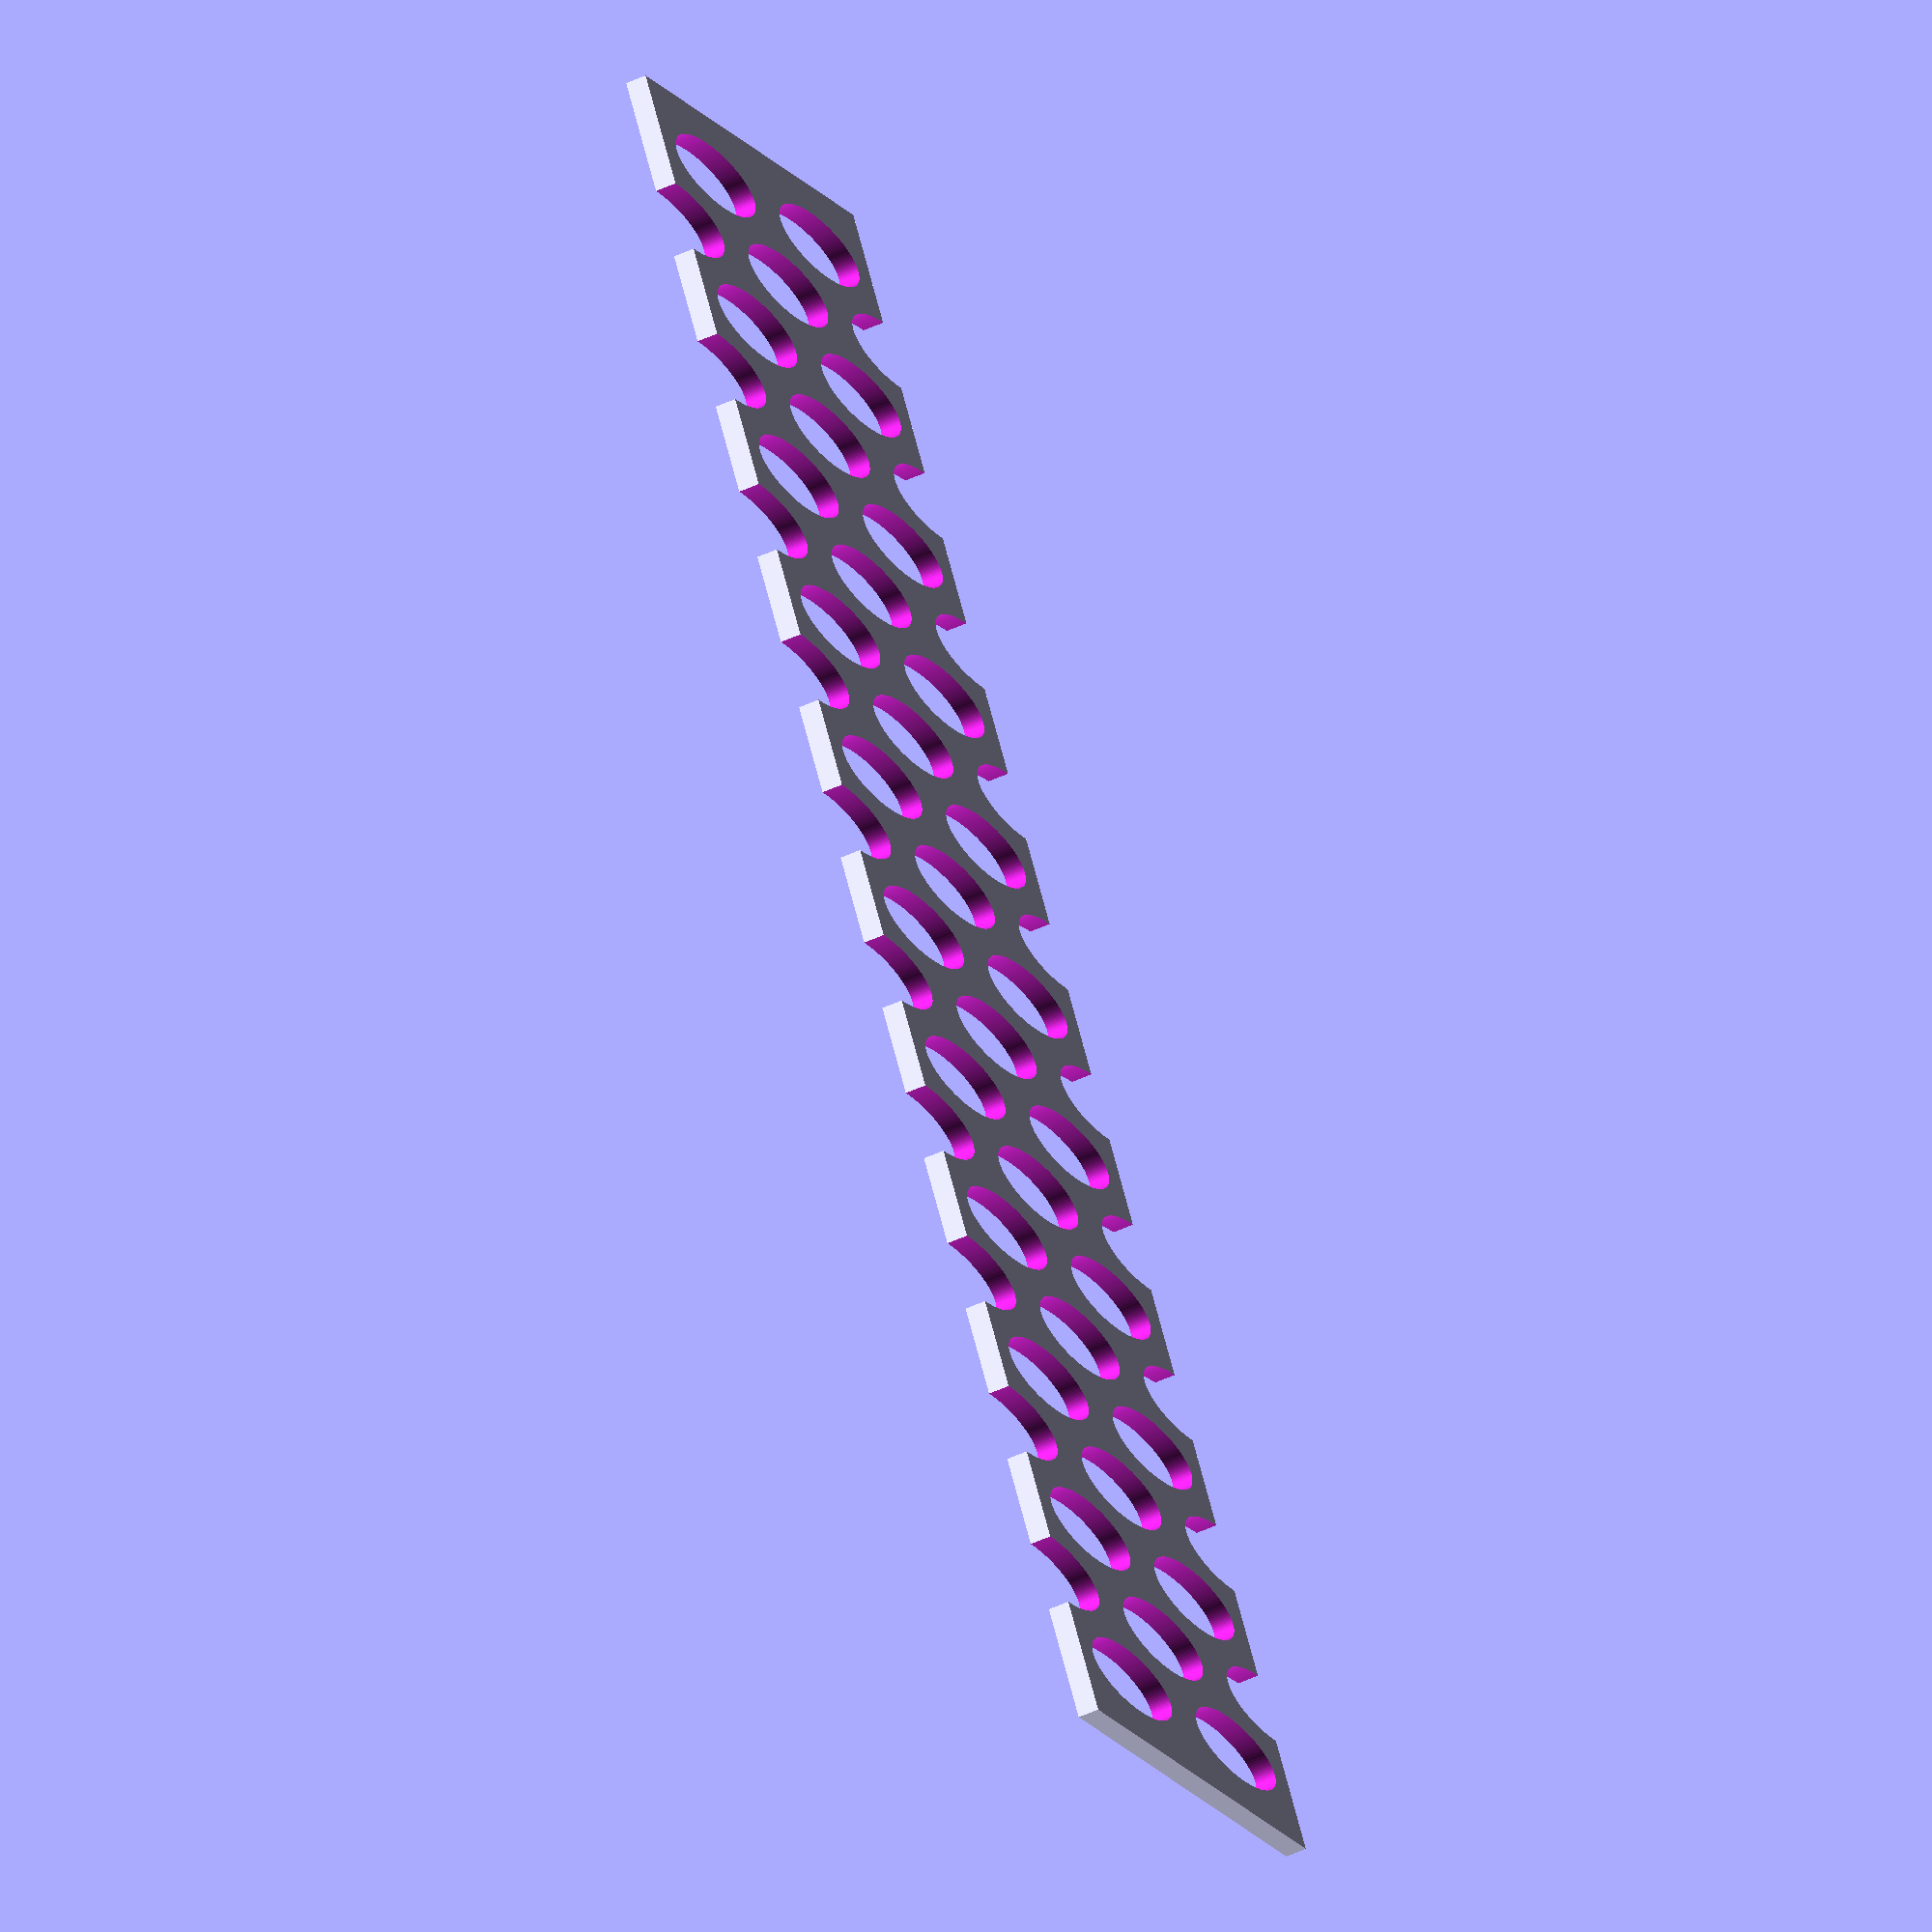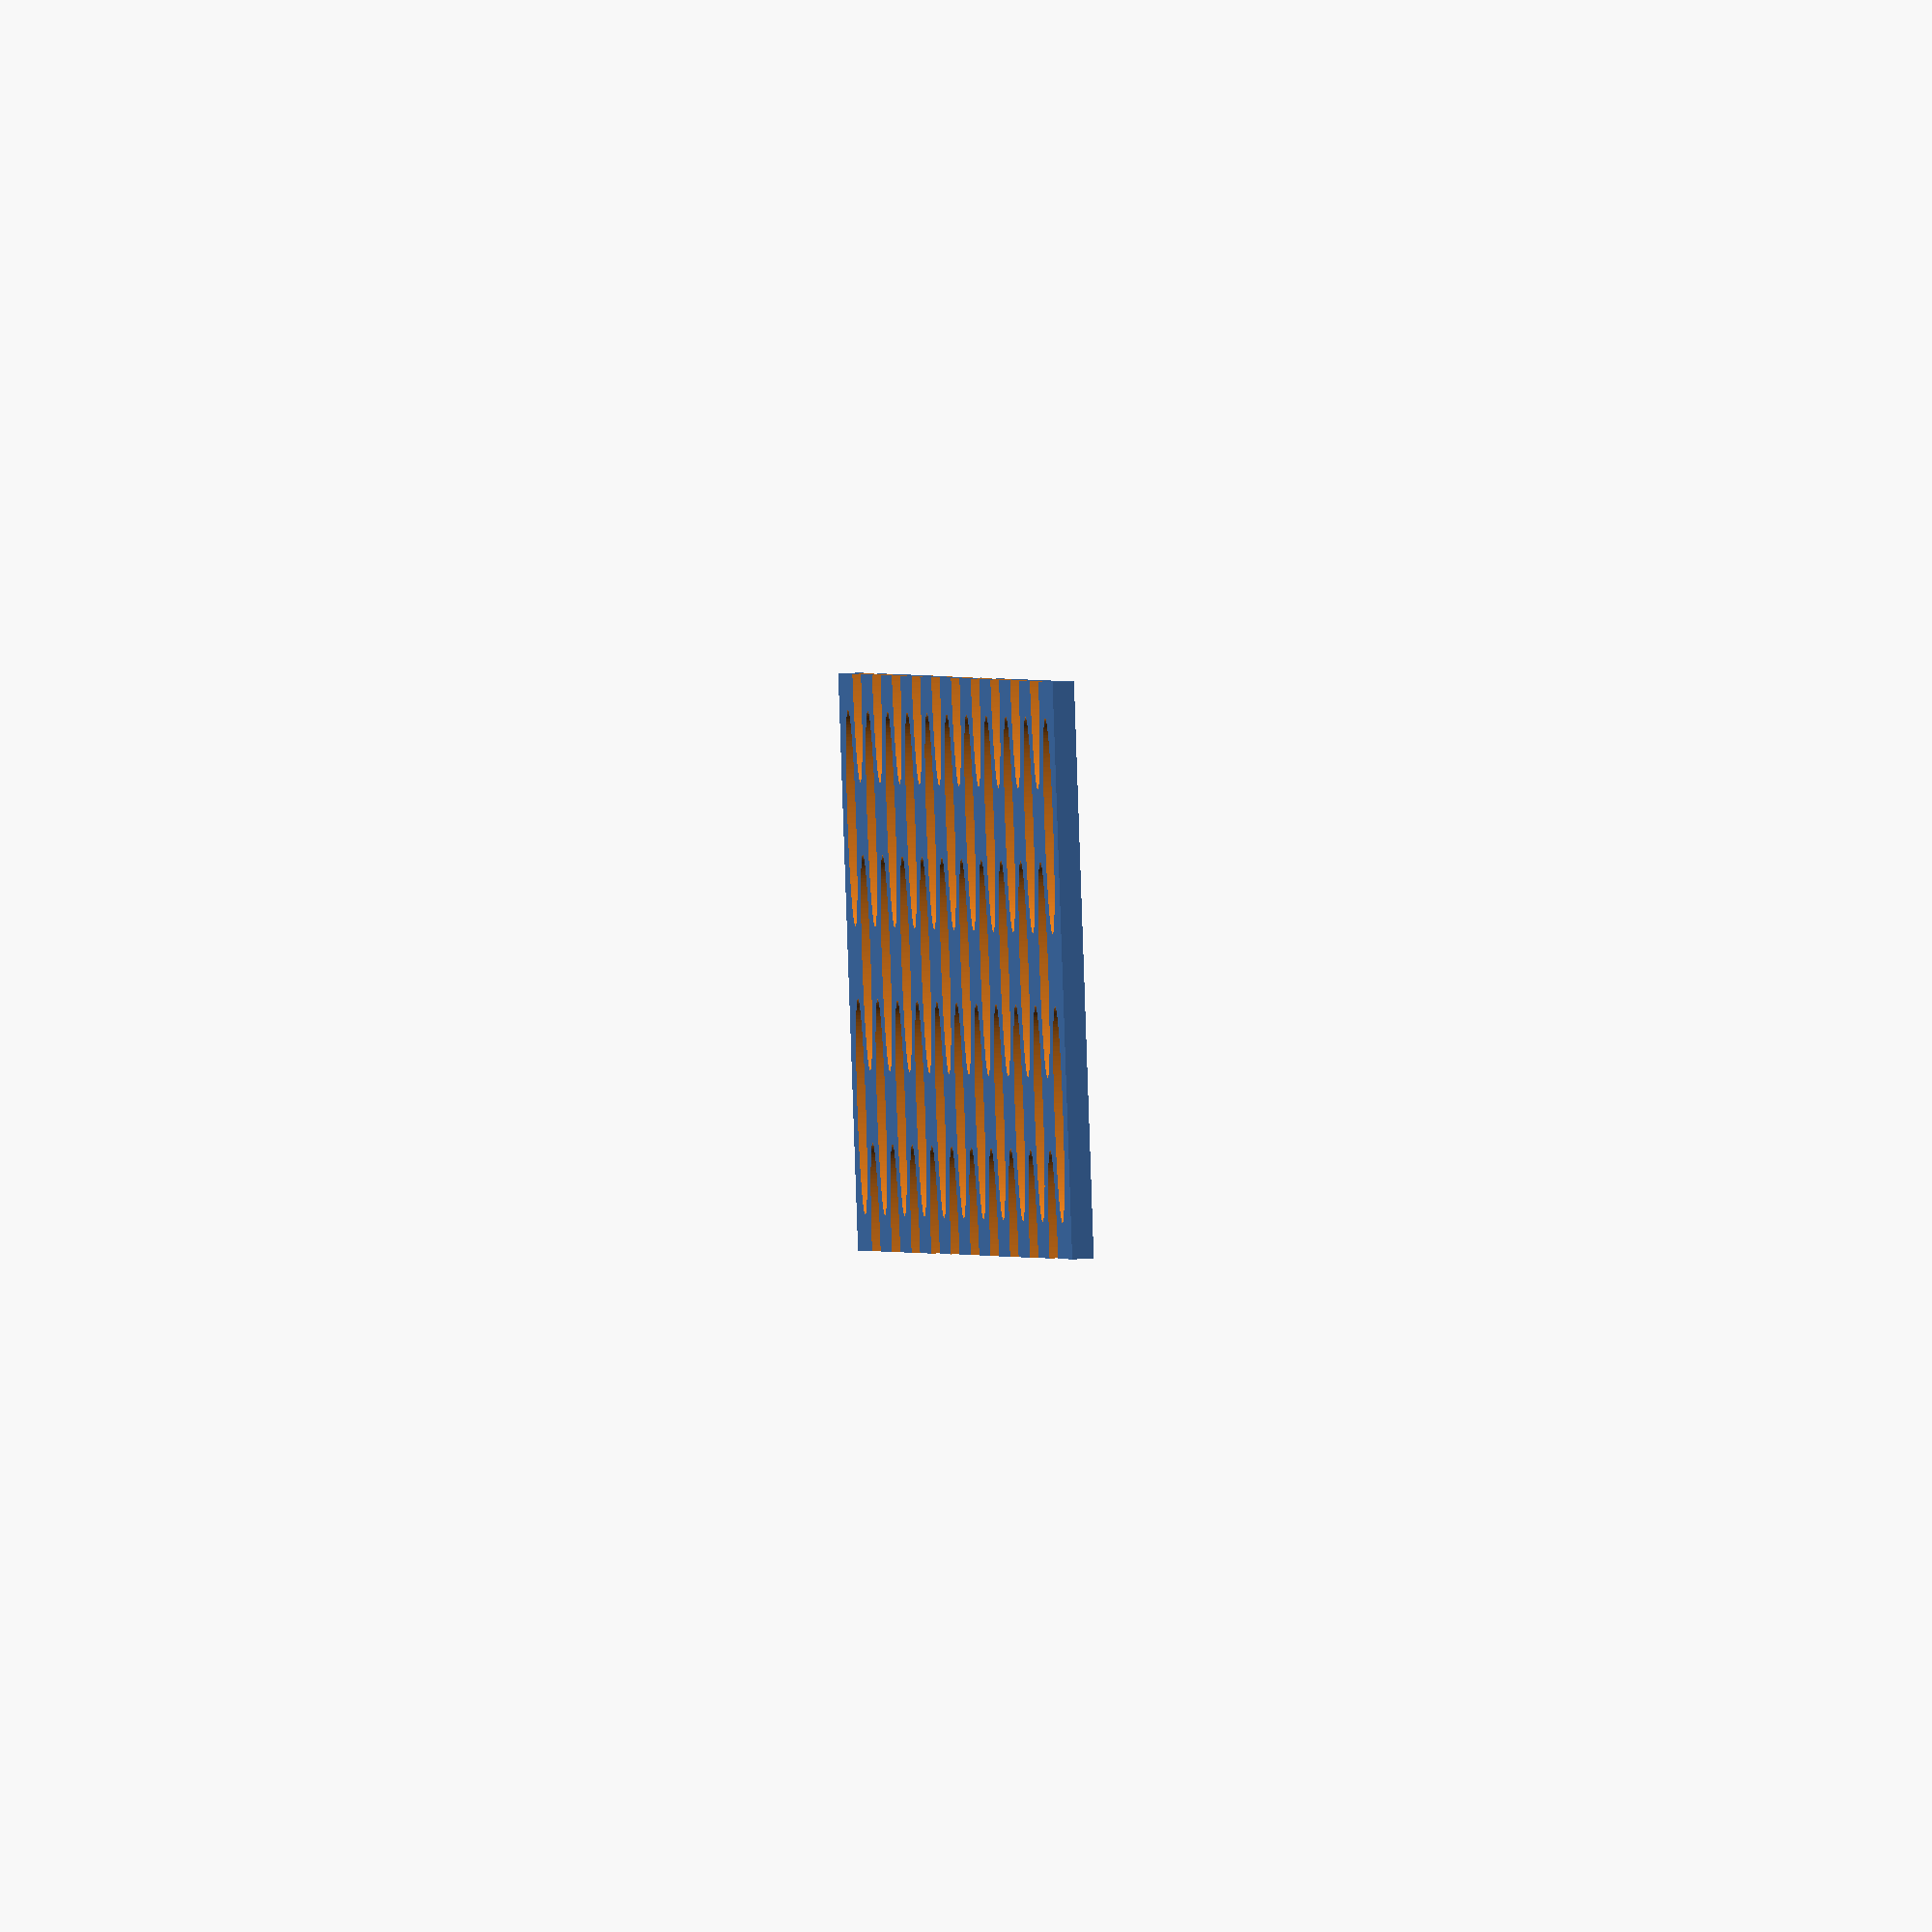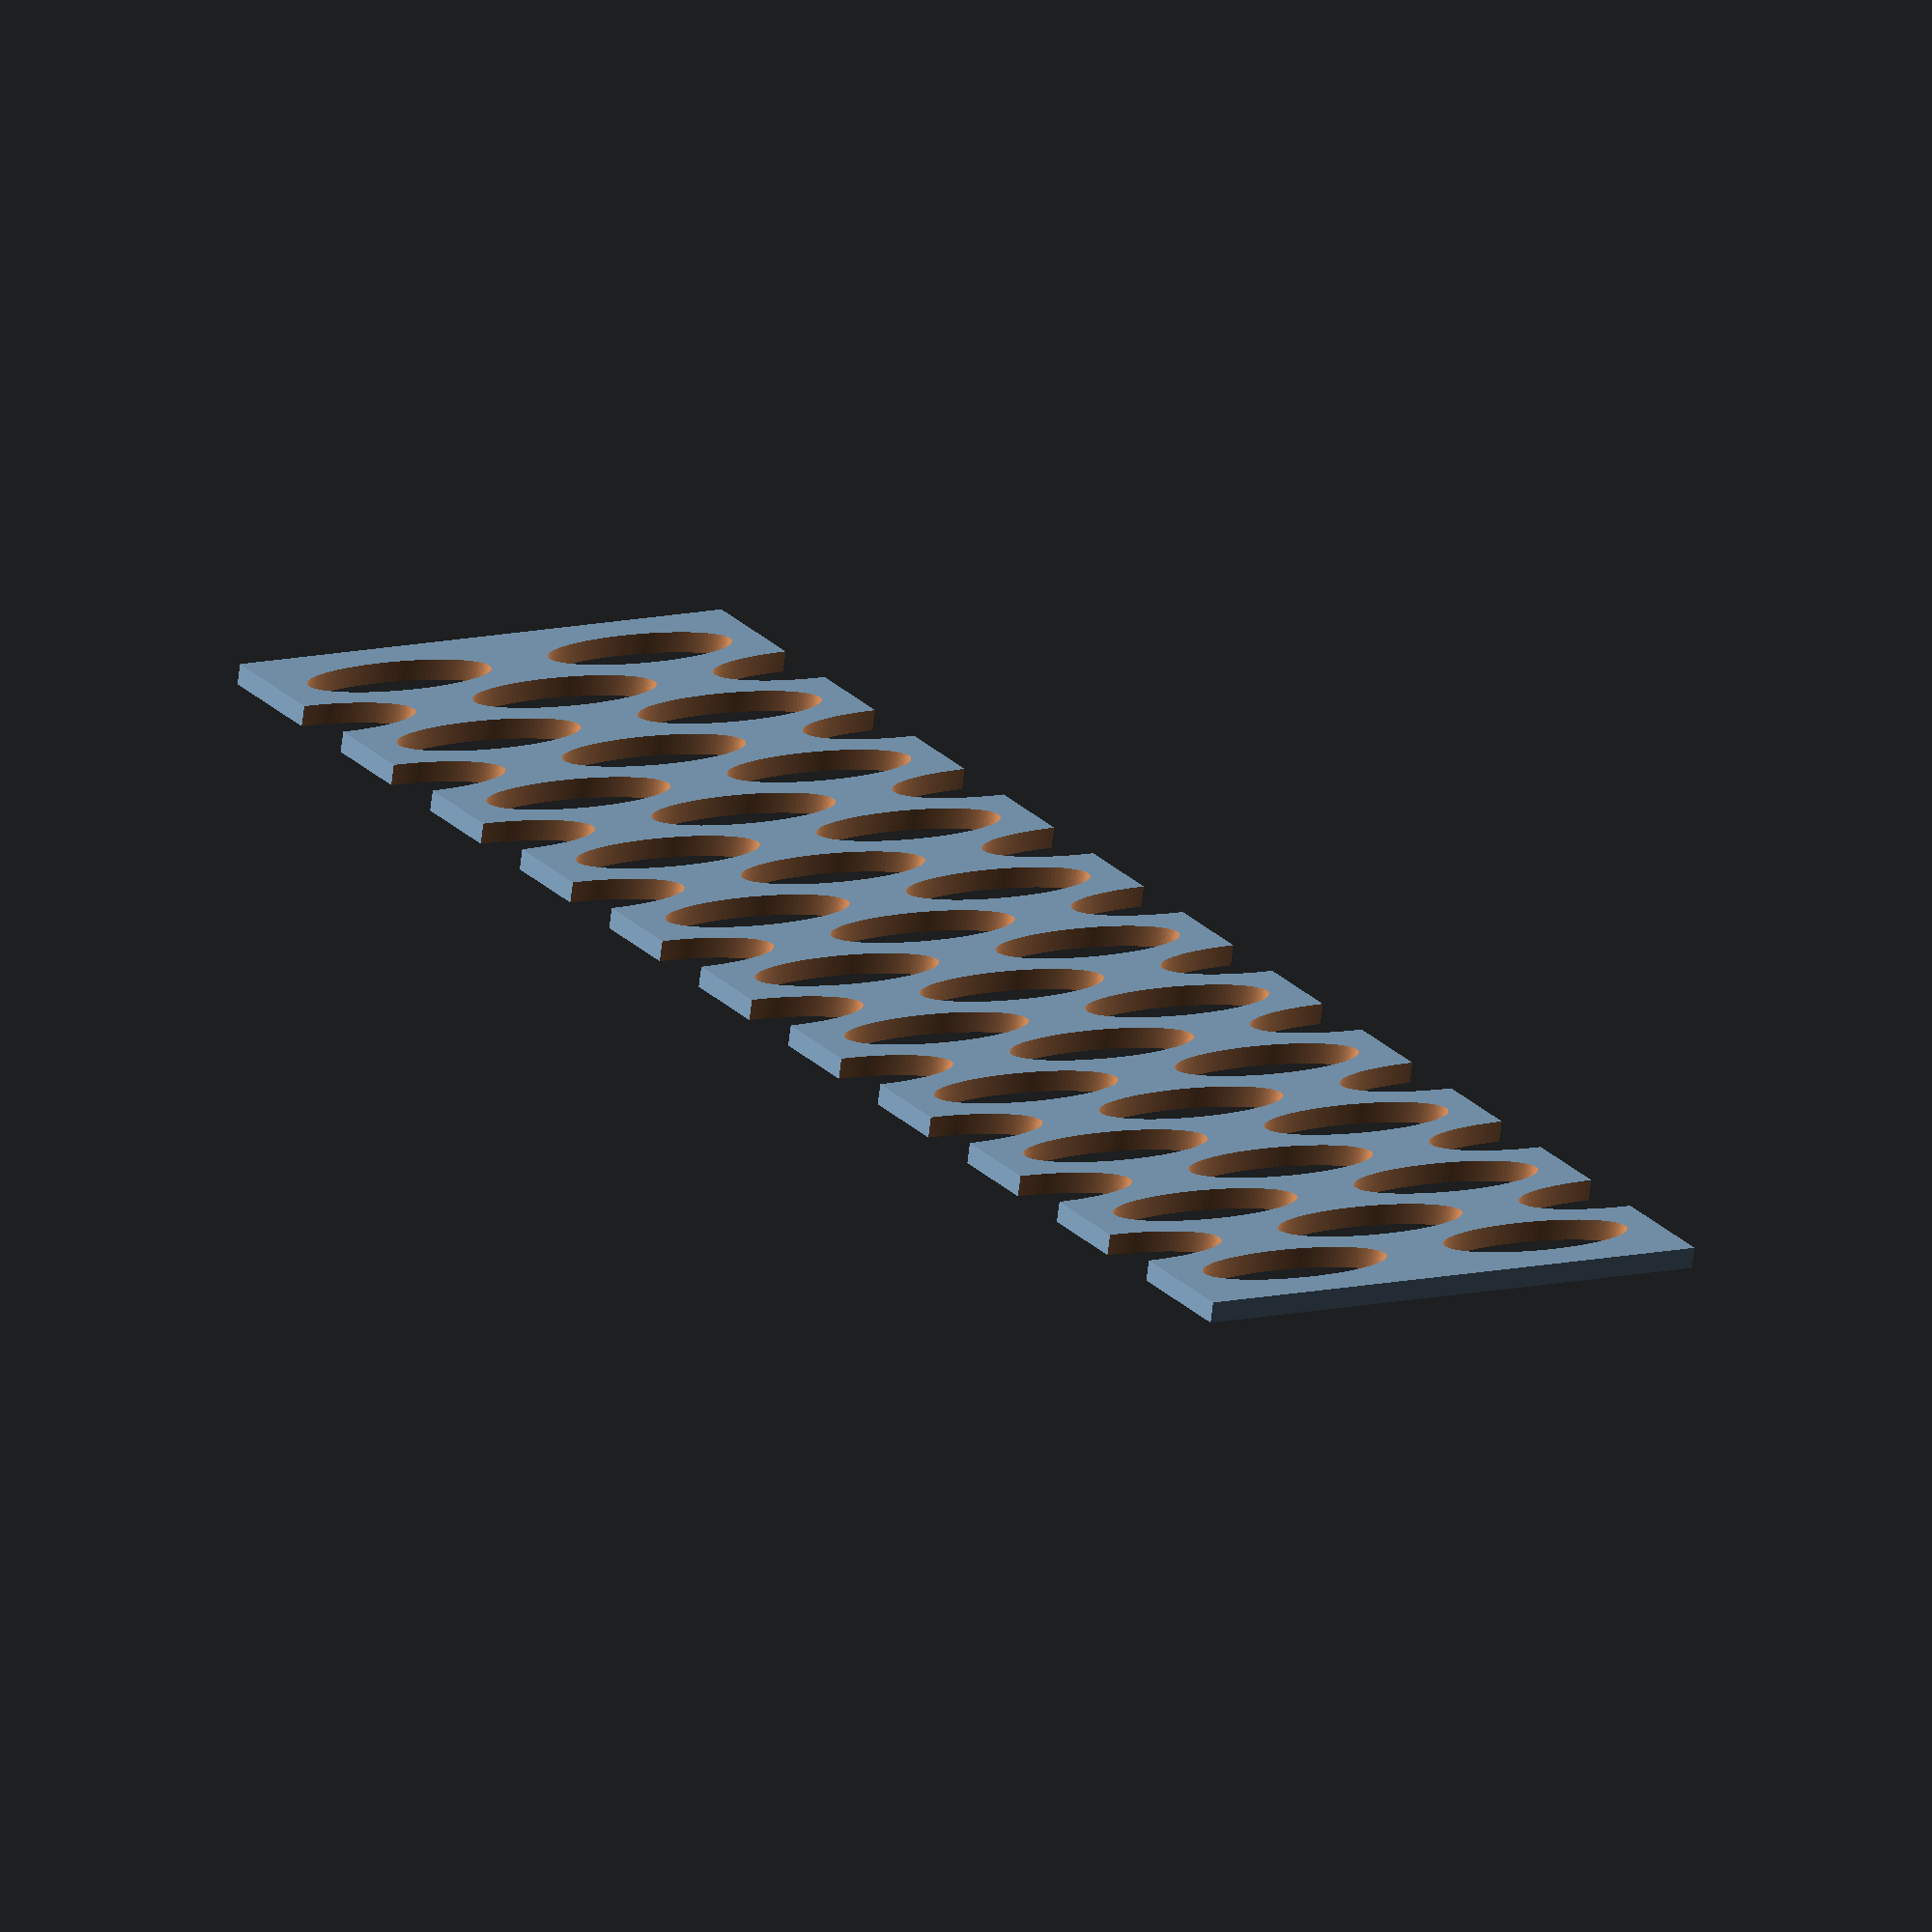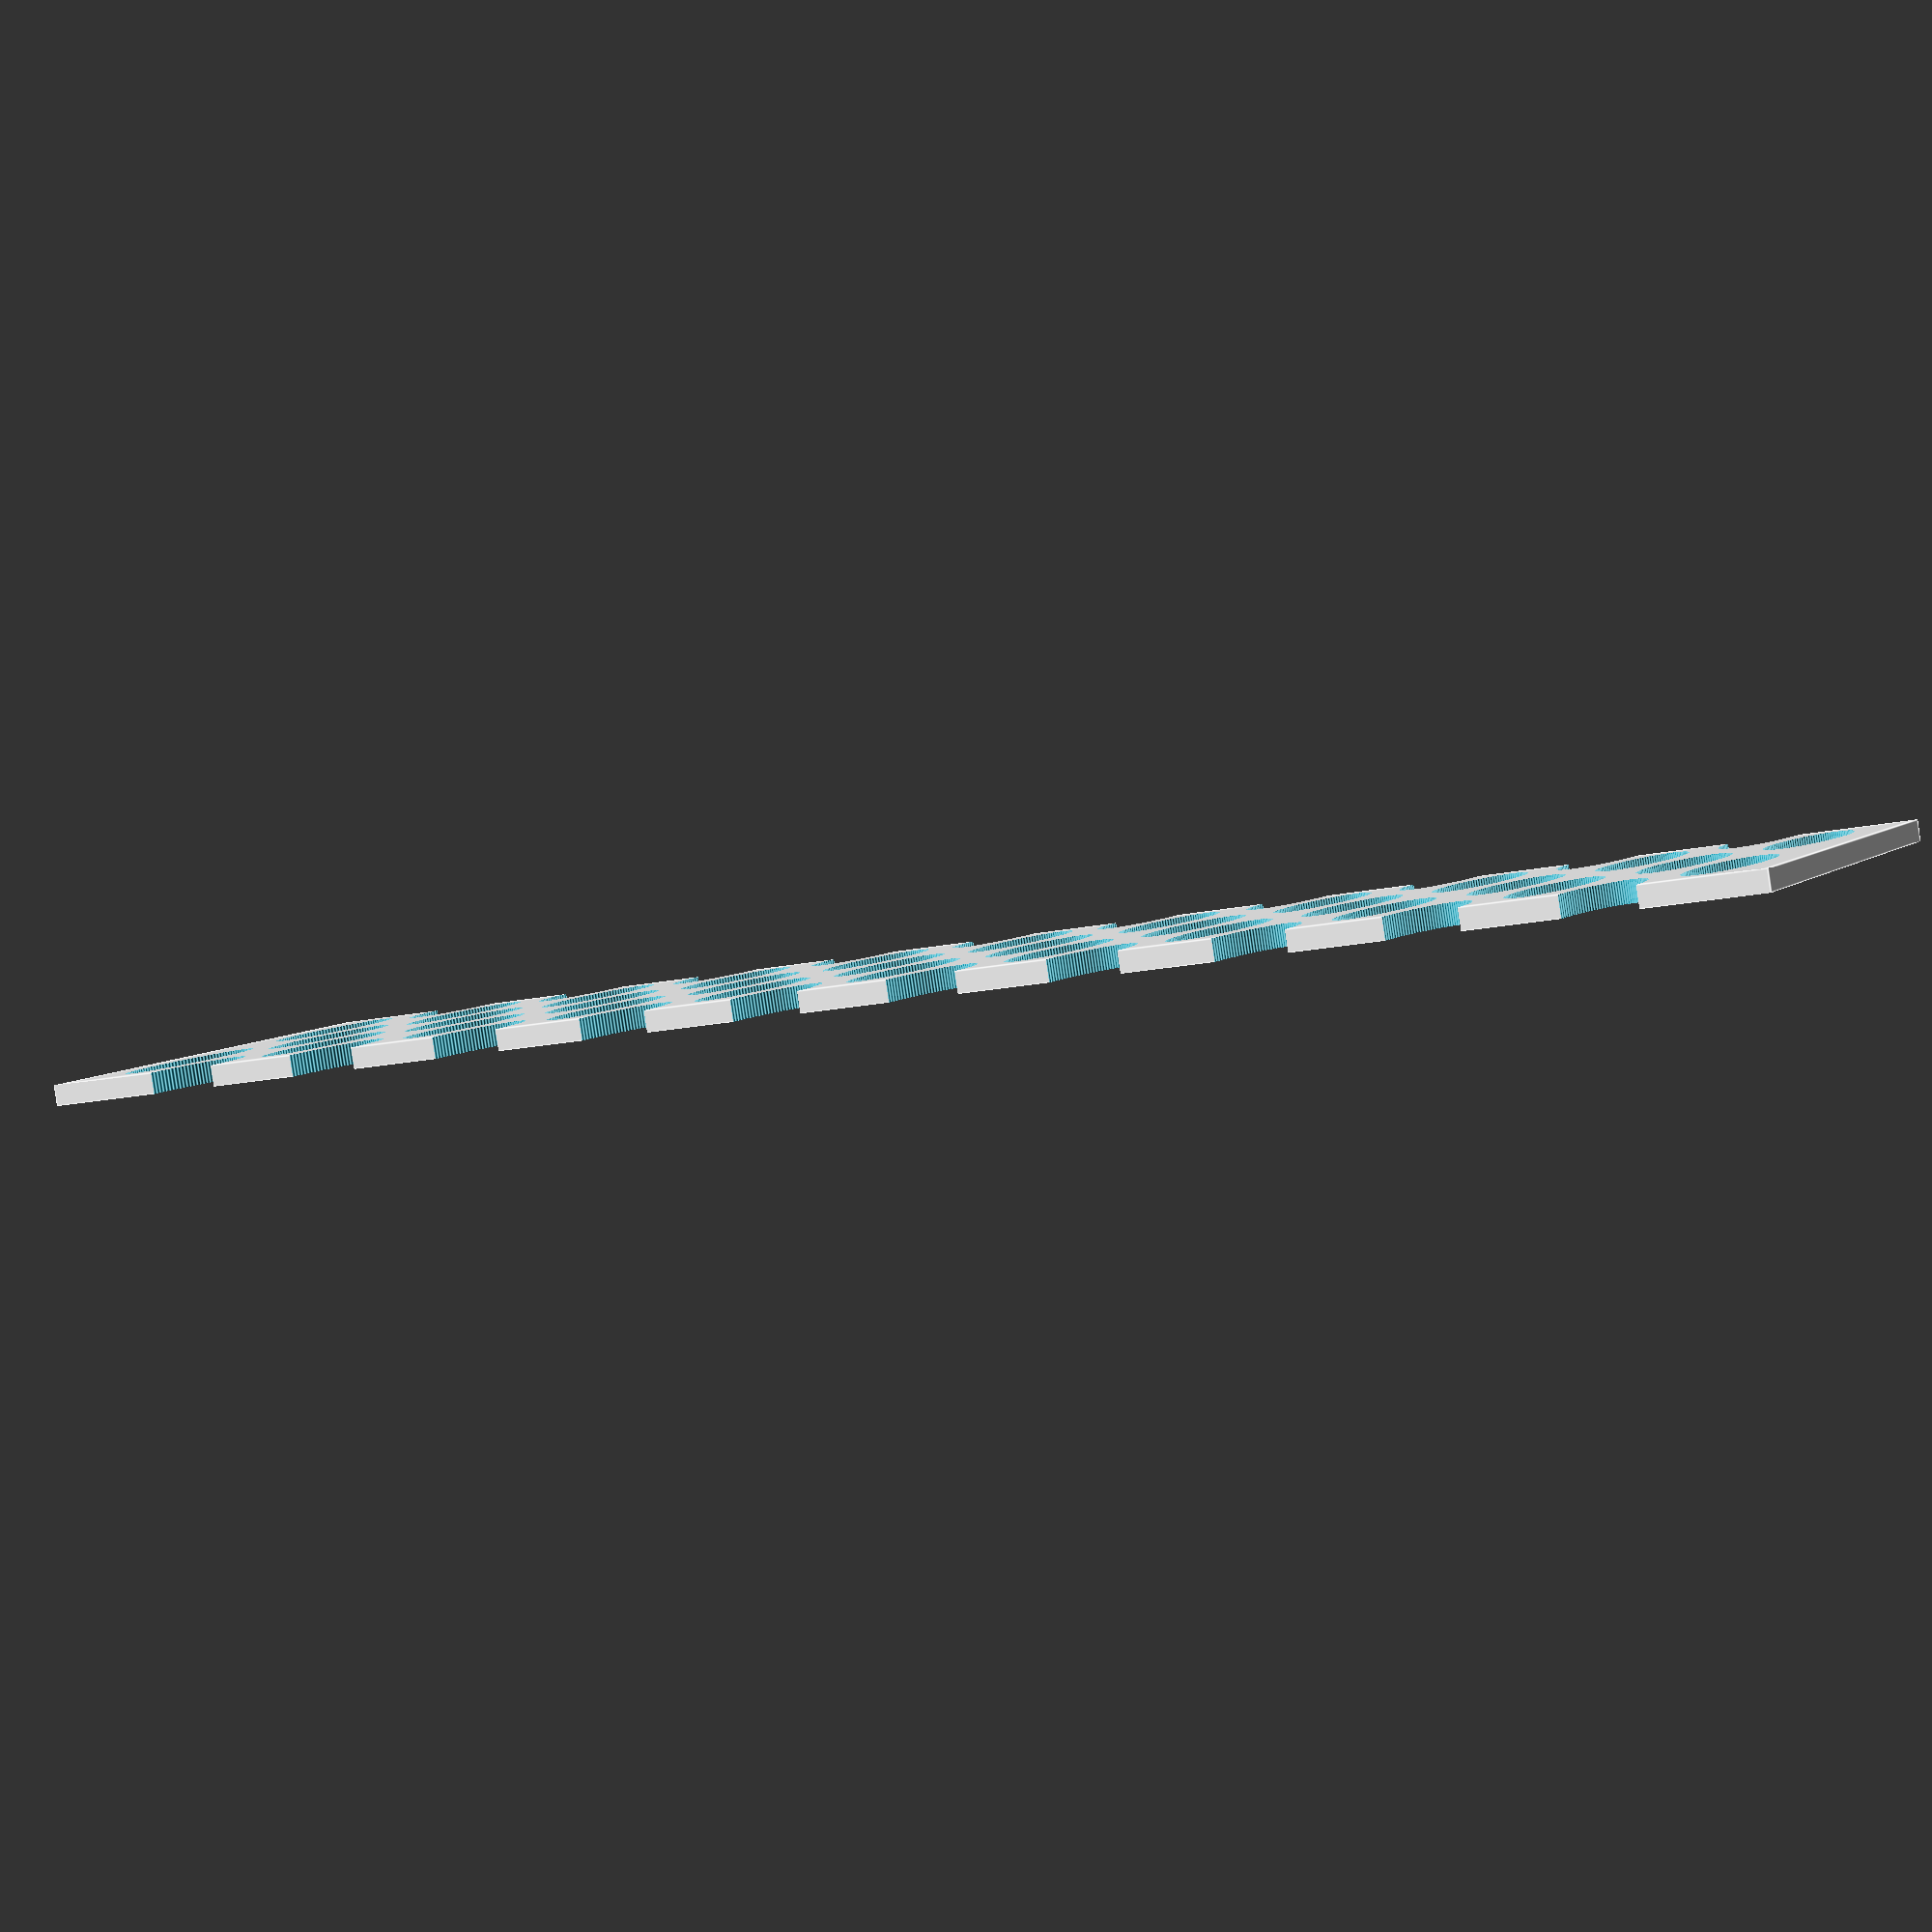
<openscad>
$fn = 120;

difference() {
    cube([250, 80, 3]);

    num = 10;
    for (i = [0:num - 1]) {
        translate([10 + i * 230 / num, 20, -2]) scale([10, 30, 1]) cylinder(h = 7, d = 1);
        translate([10 + i * 230 / num, 60, -2]) scale([10, 30, 1]) cylinder(h = 7, d = 1);
        translate([10 + (i + 0.5) * 230 / num, 00, -2]) scale([10, 30, 1]) cylinder(h = 7, d = 1);
        translate([10 + (i + 0.5) * 230 / num, 40, -2]) scale([10, 30, 1]) cylinder(h = 7, d = 1);
        translate([10 + (i + 0.5) * 230 / num, 80, -2]) scale([10, 30, 1]) cylinder(h = 7, d = 1);
    }
    translate([240, 20, -2]) scale([10, 30, 1]) cylinder(h = 7, d = 1);
    translate([240, 60, -2]) scale([10, 30, 1]) cylinder(h = 7, d = 1);

//    translate([ 10, 20, -2]) scale([10, 30, 1]) cylinder(h = 7, d = 1);
//    translate([ 10, 60, -2]) scale([10, 30, 1]) cylinder(h = 7, d = 1);
//    translate([ 25, 40, -2]) scale([10, 30, 1]) cylinder(h = 7, d = 1);

}

</openscad>
<views>
elev=52.8 azim=55.1 roll=296.0 proj=o view=solid
elev=163.5 azim=196.1 roll=277.1 proj=o view=wireframe
elev=69.6 azim=122.9 roll=173.1 proj=o view=wireframe
elev=267.4 azim=335.9 roll=351.6 proj=p view=edges
</views>
